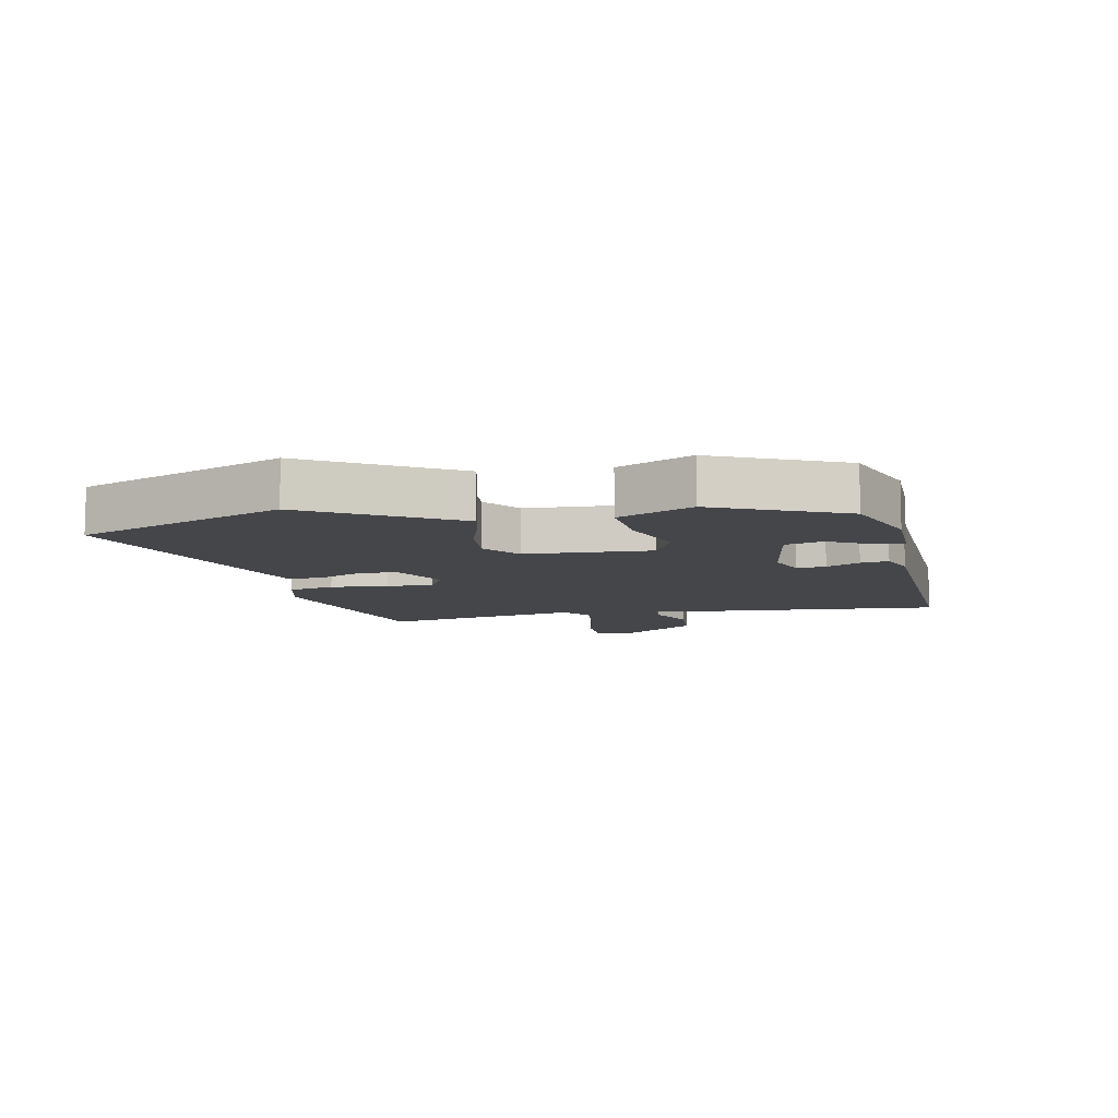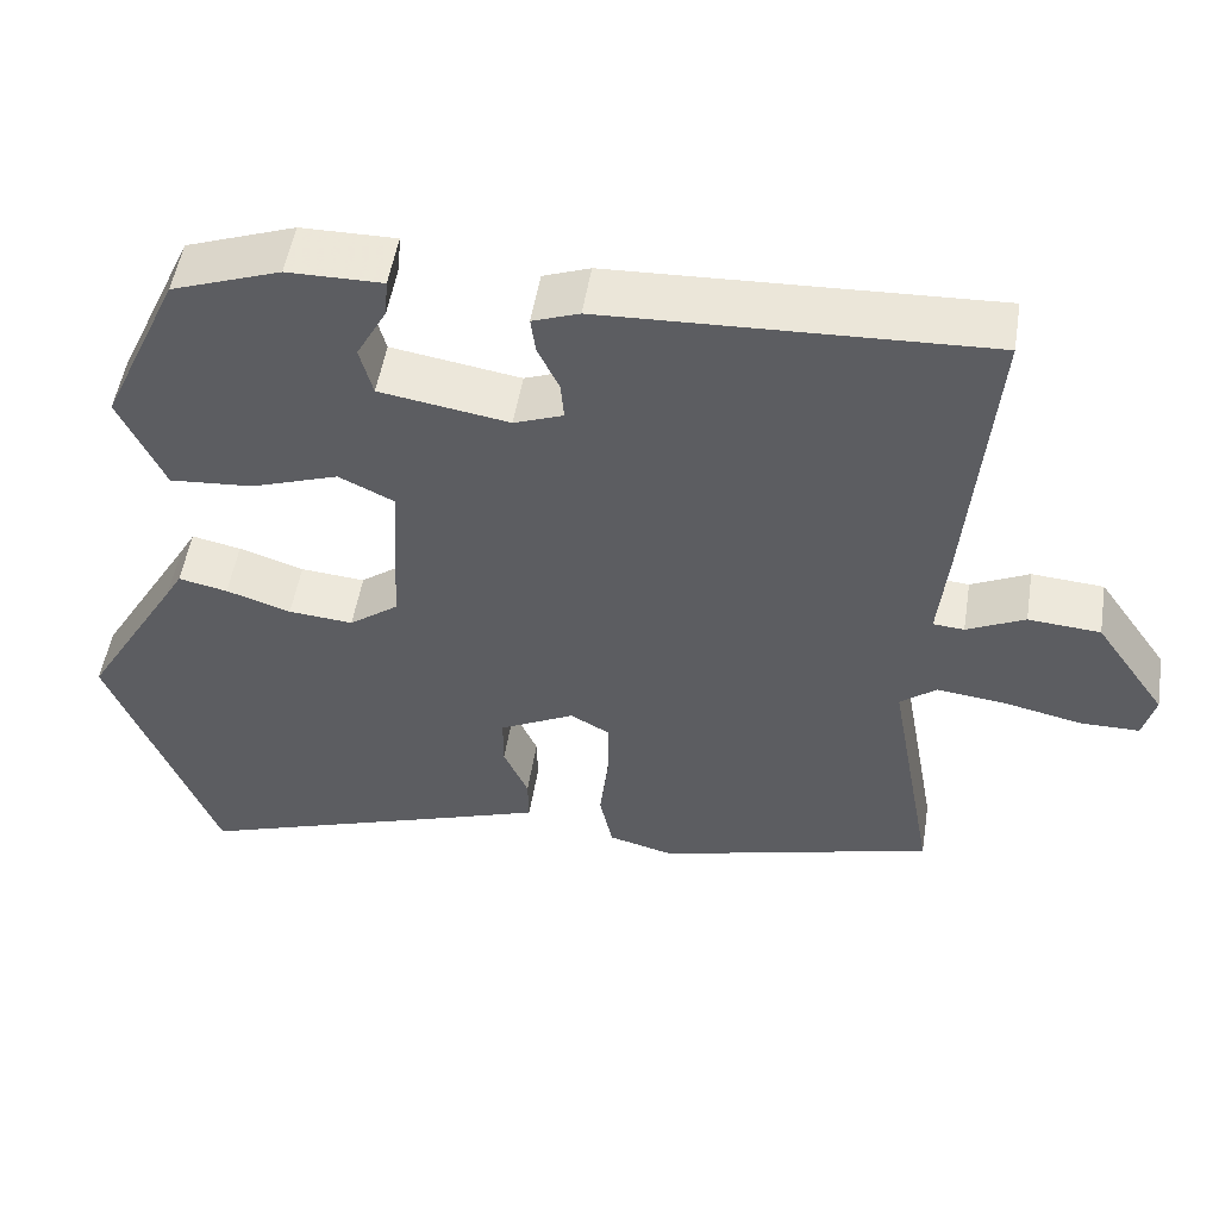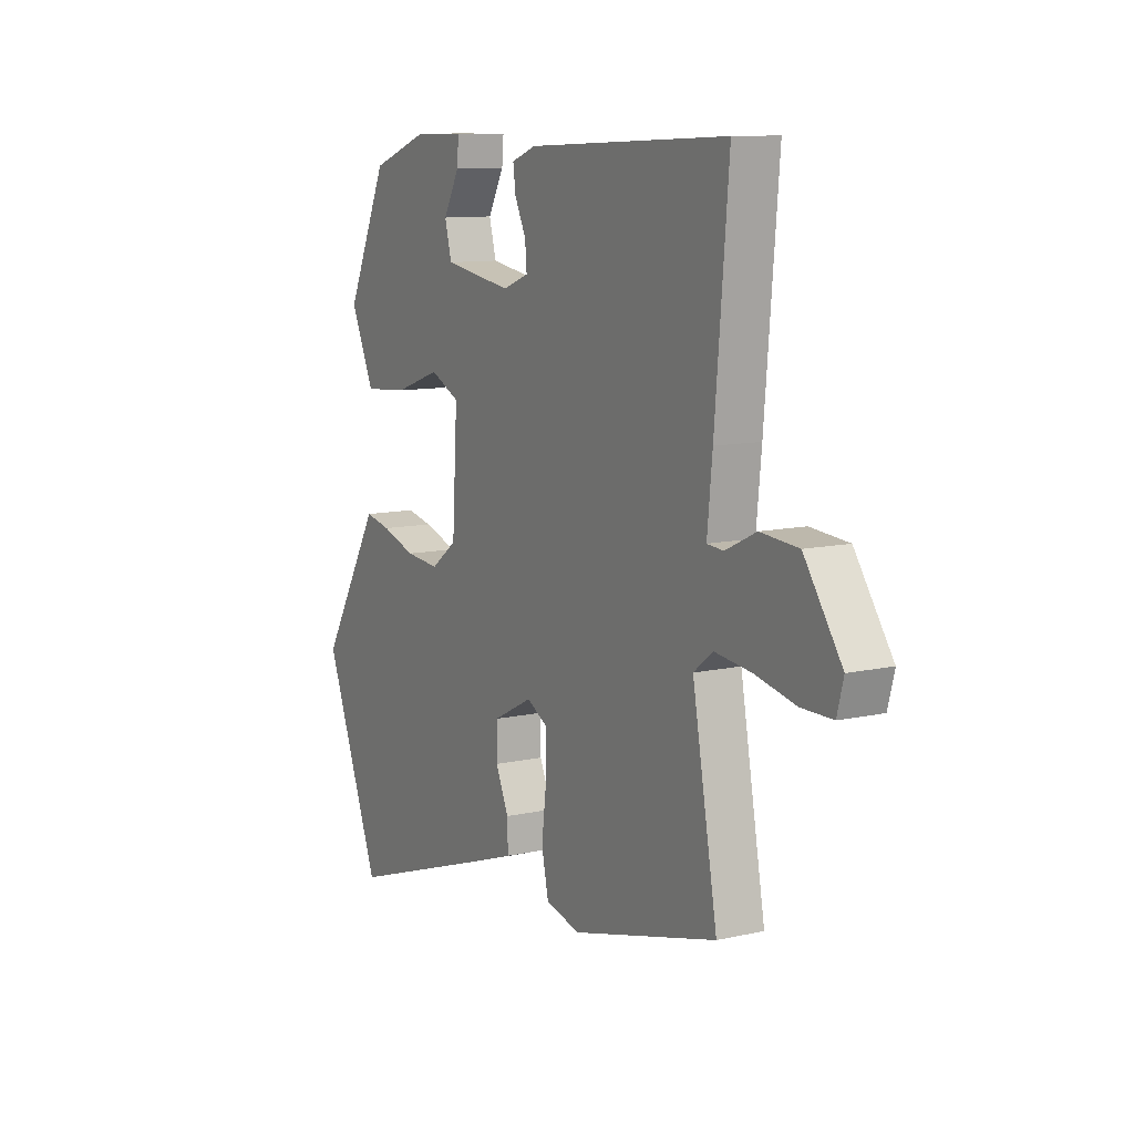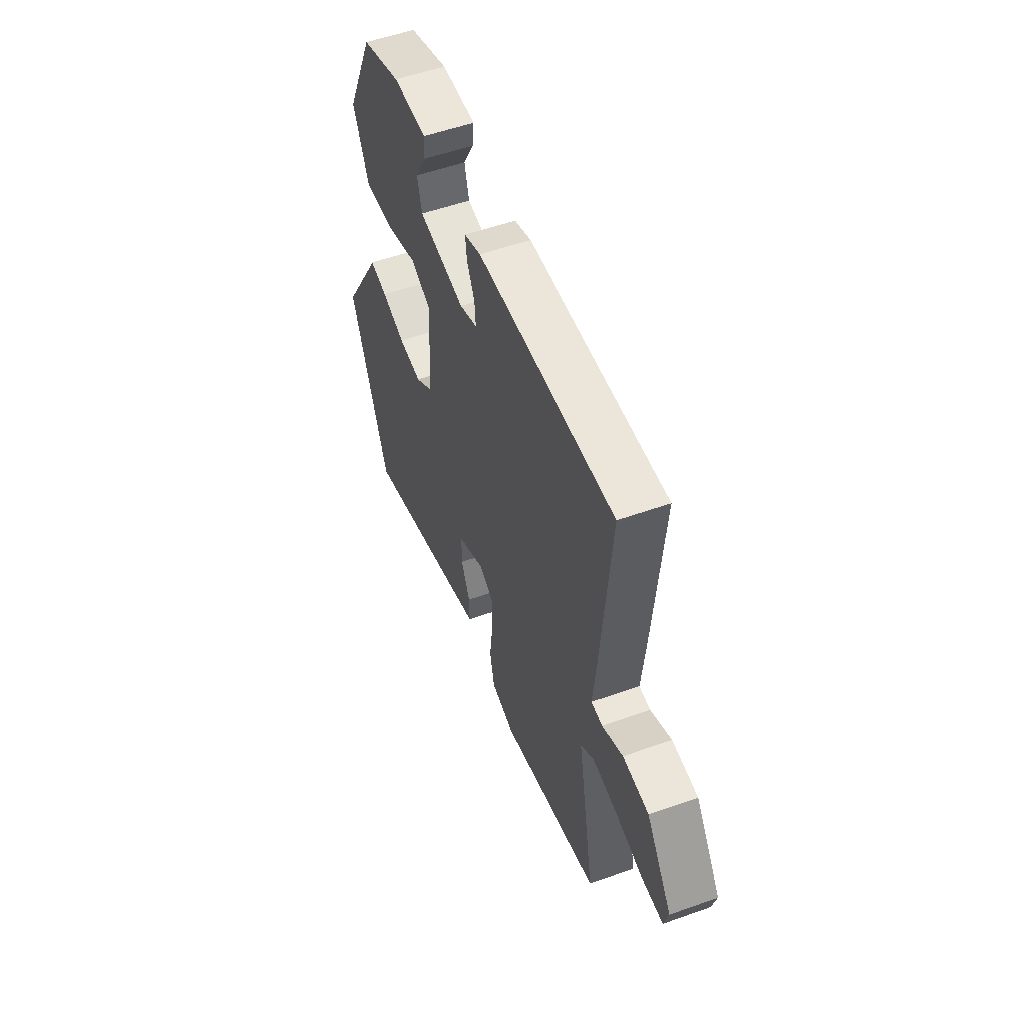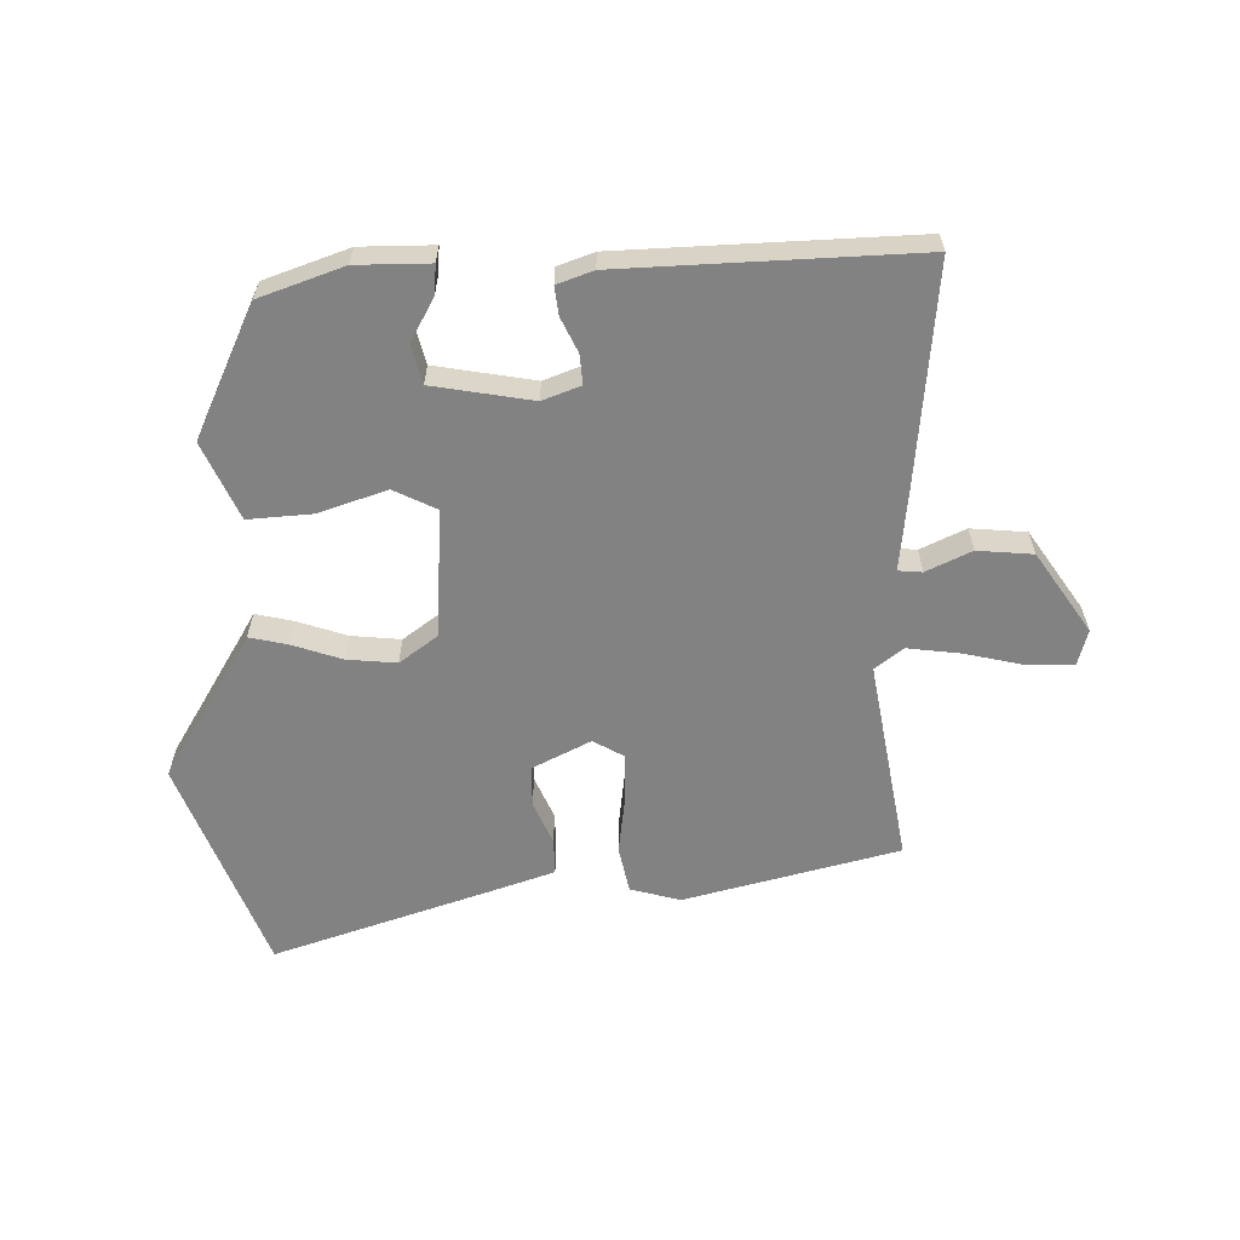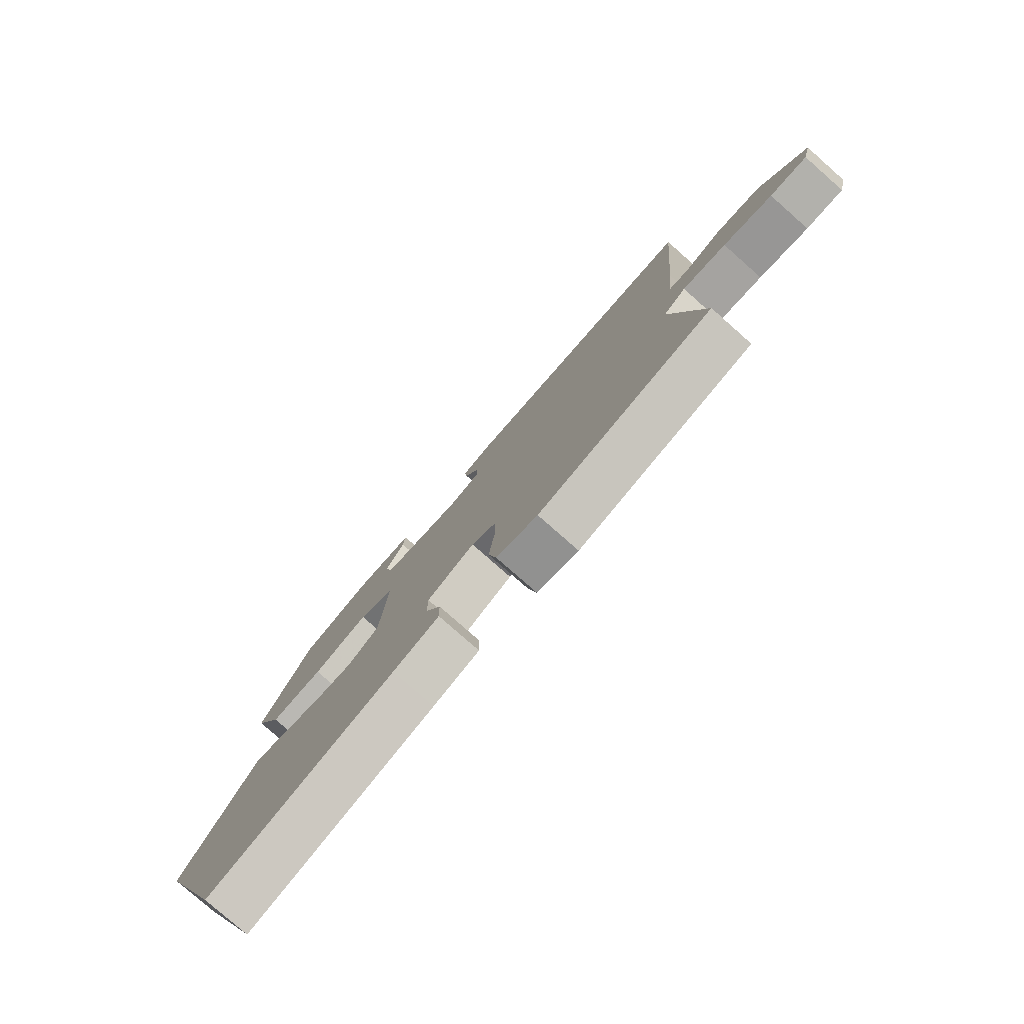
<metadata>
{"format":"obj","ext":"obj","renderer":"f3d","projection":"perspective","resolution":1024,"background":"white","views":[{"elev":-9.4,"azim":-78.1,"up":"+Y"},{"elev":51.8,"azim":9.1,"up":"+Z"},{"elev":10.5,"azim":60.3,"up":"+Z"},{"elev":54.4,"azim":69.3,"up":"+Z"},{"elev":-60.8,"azim":0.7,"up":"+Y"},{"elev":-78.9,"azim":48.6,"up":"+Z"}]}
</metadata>
<code>
v -0.384 0.07 0.455
v -0.251 0.07 0.503
v -0.135 0.07 0.504
v -0.139 0.07 0.457
v -0.176 0.07 0.389
v -0.16 0.07 0.328
v -0.002 0.07 0.302
v 0.058 0.07 0.325
v 0.054 0.07 0.372
v 0.028 0.07 0.426
v 0.022 0.07 0.471
v 0.079 0.07 0.492
v 0.544 0.07 0.512
v 0.513 0.07 0.151
v 0.501 0.07 0.032
v 0.539 0.07 0.029
v 0.61 0.07 0.063
v 0.698 0.07 0.056
v 0.785 0.07 -0.07
v 0.77 0.07 -0.127
v 0.698 0.07 -0.127
v 0.603 0.07 -0.106
v 0.518 0.07 -0.096
v 0.474 0.07 -0.131
v 0.532 0.07 -0.453
v 0.193 0.07 -0.542
v 0.113 0.07 -0.521
v 0.097 0.07 -0.447
v 0.108 0.07 -0.354
v 0.108 0.07 -0.277
v 0.06 0.07 -0.25
v -0.032 0.07 -0.297
v -0.032 0.07 -0.362
v -0.002 0.07 -0.43
v -0.001 0.07 -0.487
v -0.09 0.07 -0.518
v -0.446 0.07 -0.639
v -0.577 0.07 -0.301
v -0.457 0.07 -0.099
v -0.438 0.07 -0.066
v -0.378 0.07 -0.079
v -0.299 0.07 -0.105
v -0.22 0.07 -0.112
v -0.16 0.07 -0.067
v -0.148 0.07 0.137
v -0.216 0.07 0.17
v -0.323 0.07 0.133
v -0.425 0.07 0.125
v -0.48 0.07 0.246
v -0.384 0 0.455
v -0.251 0 0.503
v -0.135 0 0.504
v -0.139 0 0.457
v -0.176 0 0.389
v -0.16 0 0.328
v -0.002 0 0.302
v 0.058 0 0.325
v 0.054 0 0.372
v 0.028 0 0.426
v 0.022 0 0.471
v 0.079 0 0.492
v 0.544 0 0.512
v 0.513 0 0.151
v 0.501 0 0.032
v 0.539 0 0.029
v 0.61 0 0.063
v 0.698 0 0.056
v 0.785 0 -0.07
v 0.77 0 -0.127
v 0.698 0 -0.127
v 0.603 0 -0.106
v 0.518 0 -0.096
v 0.474 0 -0.131
v 0.532 0 -0.453
v 0.193 0 -0.542
v 0.113 0 -0.521
v 0.097 0 -0.447
v 0.108 0 -0.354
v 0.108 0 -0.277
v 0.06 0 -0.25
v -0.032 0 -0.297
v -0.032 0 -0.362
v -0.002 0 -0.43
v -0.001 0 -0.487
v -0.09 0 -0.518
v -0.446 0 -0.639
v -0.577 0 -0.301
v -0.457 0 -0.099
v -0.438 0 -0.066
v -0.378 0 -0.079
v -0.299 0 -0.105
v -0.22 0 -0.112
v -0.16 0 -0.067
v -0.148 0 0.137
v -0.216 0 0.17
v -0.323 0 0.133
v -0.425 0 0.125
v -0.48 0 0.246
f 49 1 2
f 48 49 2
f 47 48 2
f 46 47 2
f 45 46 2
f 39 40 41 42
f 39 42 43
f 38 39 43
f 37 38 43
f 36 37 43
f 35 36 43
f 34 35 43
f 33 34 43
f 32 33 43 44
f 27 28 29
f 26 27 29
f 25 26 29
f 24 25 29
f 23 24 29 30
f 20 21 22
f 19 20 22
f 18 19 22
f 17 18 22
f 16 17 22
f 15 16 22 23
f 13 14 15
f 12 13 15
f 11 12 15
f 10 11 15
f 9 10 15
f 8 9 15 23
f 23 30 31
f 8 23 31
f 7 8 31
f 2 3 4 5
f 45 2 5 6
f 32 44 45
f 31 32 45
f 7 31 45
f 6 7 45
f 51 50 98
f 51 98 97
f 51 97 96
f 51 96 95
f 51 95 94
f 91 90 89 88
f 92 91 88
f 92 88 87
f 92 87 86
f 92 86 85
f 92 85 84
f 92 84 83
f 92 83 82
f 93 92 82 81
f 78 77 76
f 78 76 75
f 78 75 74
f 78 74 73
f 79 78 73 72
f 71 70 69
f 71 69 68
f 71 68 67
f 71 67 66
f 71 66 65
f 72 71 65 64
f 64 63 62
f 64 62 61
f 64 61 60
f 64 60 59
f 64 59 58
f 72 64 58 57
f 80 79 72
f 80 72 57
f 80 57 56
f 54 53 52 51
f 55 54 51 94
f 94 93 81
f 94 81 80
f 94 80 56
f 94 56 55
f 1 50 51 2
f 2 51 52 3
f 3 52 53 4
f 4 53 54 5
f 5 54 55 6
f 6 55 56 7
f 7 56 57 8
f 8 57 58 9
f 9 58 59 10
f 10 59 60 11
f 11 60 61 12
f 12 61 62 13
f 13 62 63 14
f 14 63 64 15
f 15 64 65 16
f 16 65 66 17
f 17 66 67 18
f 18 67 68 19
f 19 68 69 20
f 20 69 70 21
f 21 70 71 22
f 22 71 72 23
f 23 72 73 24
f 24 73 74 25
f 25 74 75 26
f 26 75 76 27
f 27 76 77 28
f 28 77 78 29
f 29 78 79 30
f 30 79 80 31
f 31 80 81 32
f 32 81 82 33
f 33 82 83 34
f 34 83 84 35
f 35 84 85 36
f 36 85 86 37
f 37 86 87 38
f 38 87 88 39
f 39 88 89 40
f 40 89 90 41
f 41 90 91 42
f 42 91 92 43
f 43 92 93 44
f 44 93 94 45
f 45 94 95 46
f 46 95 96 47
f 47 96 97 48
f 48 97 98 49
f 49 98 50 1

</code>
